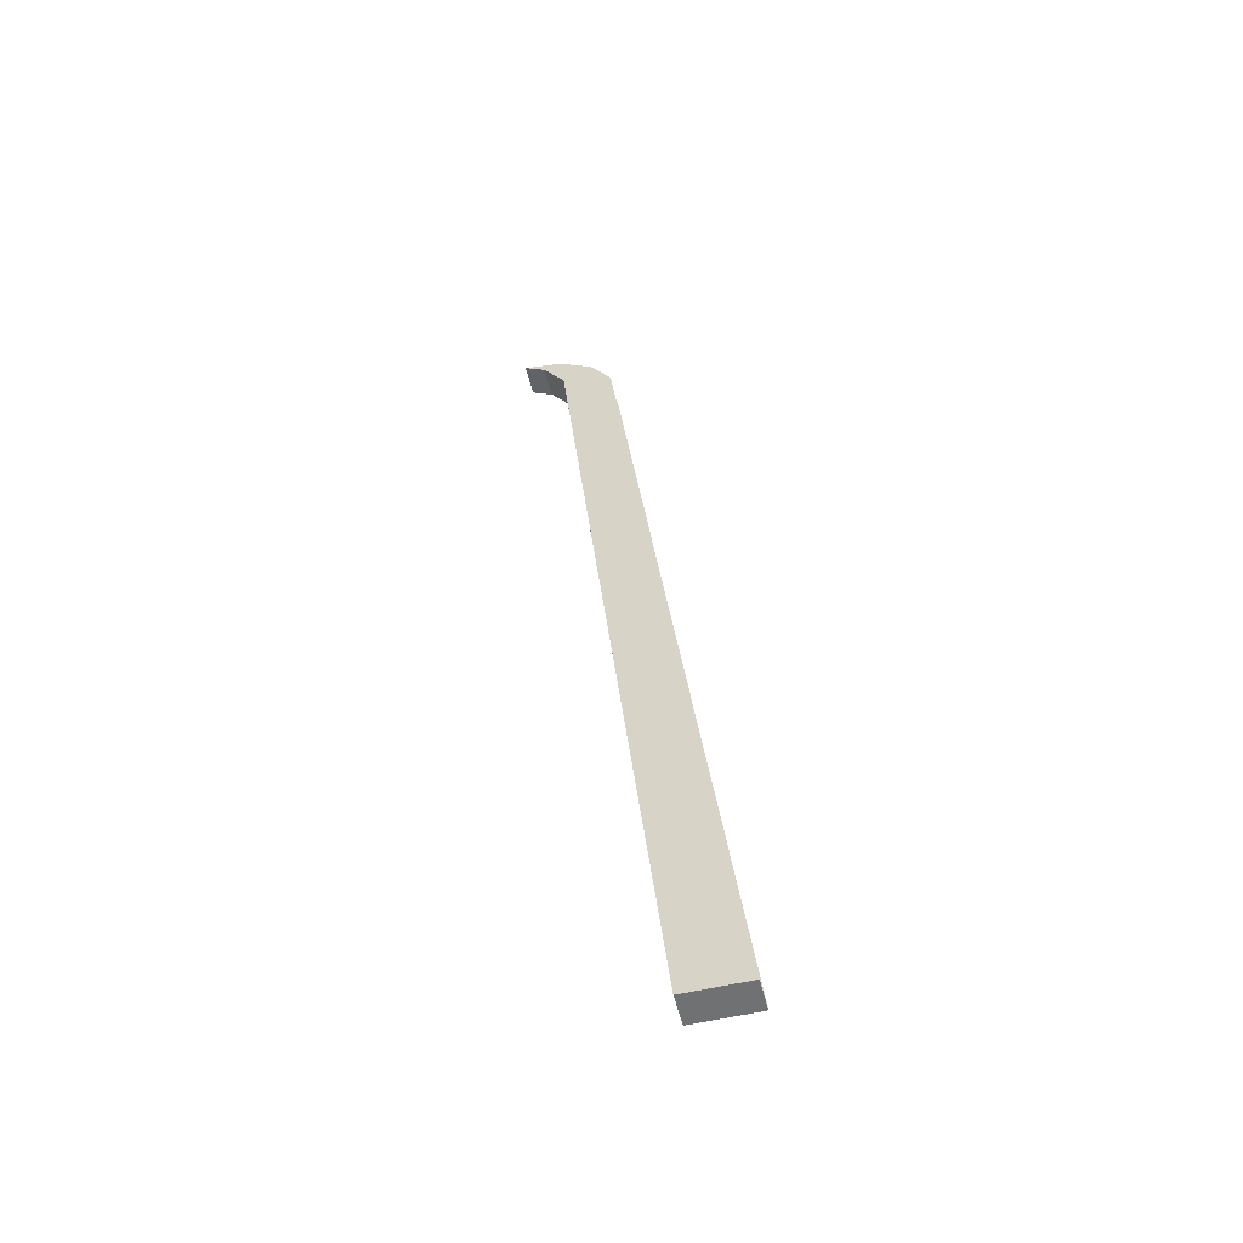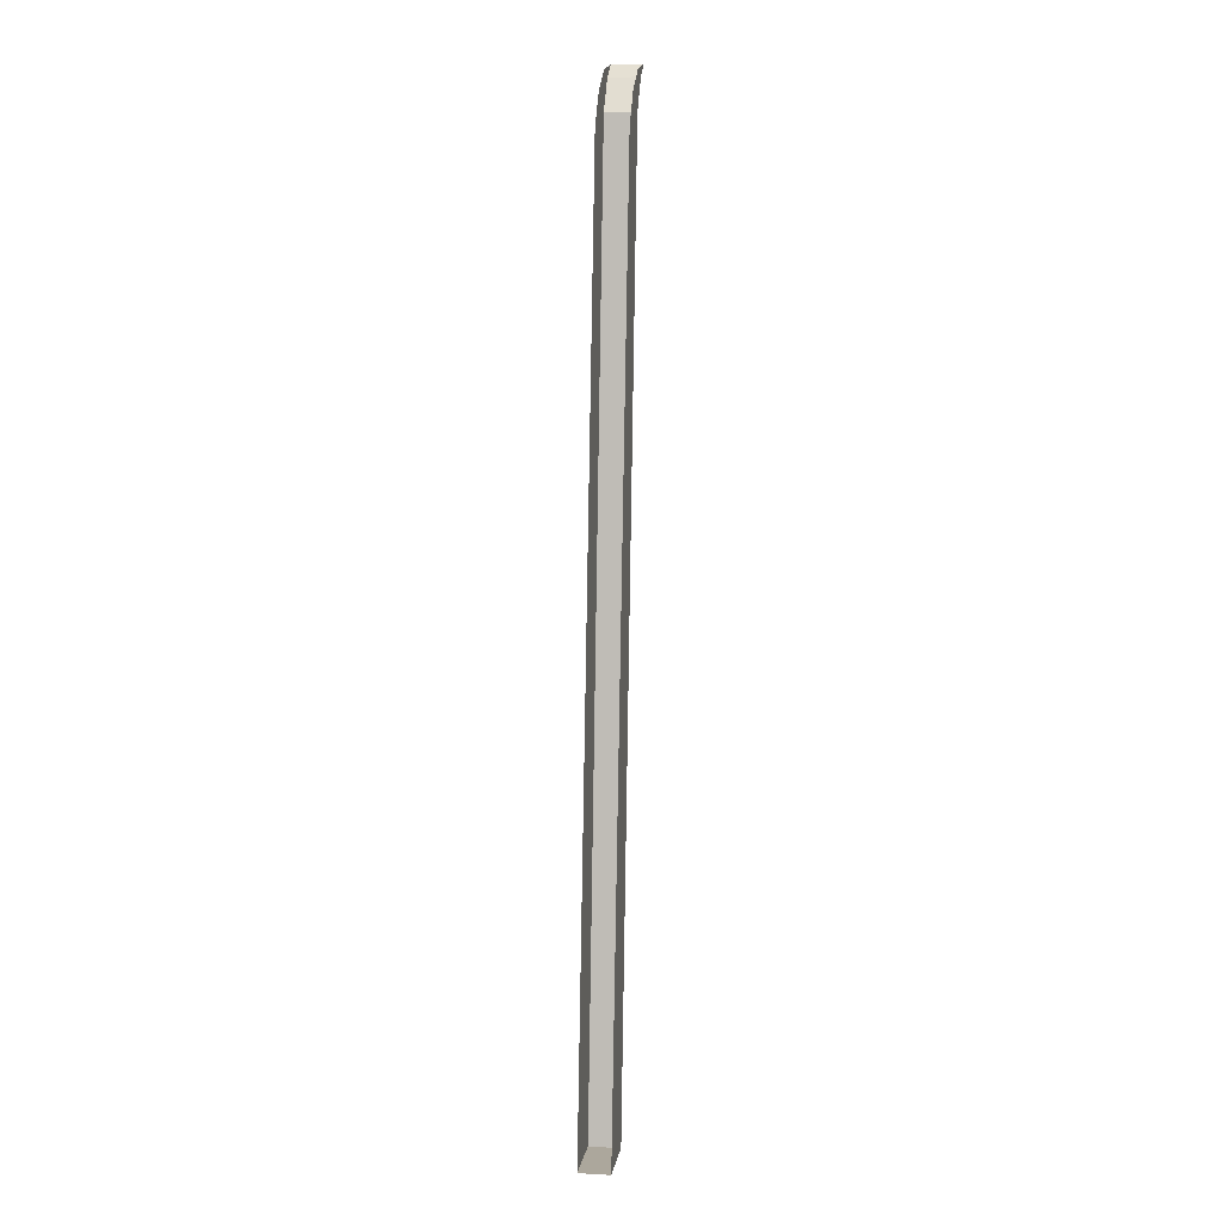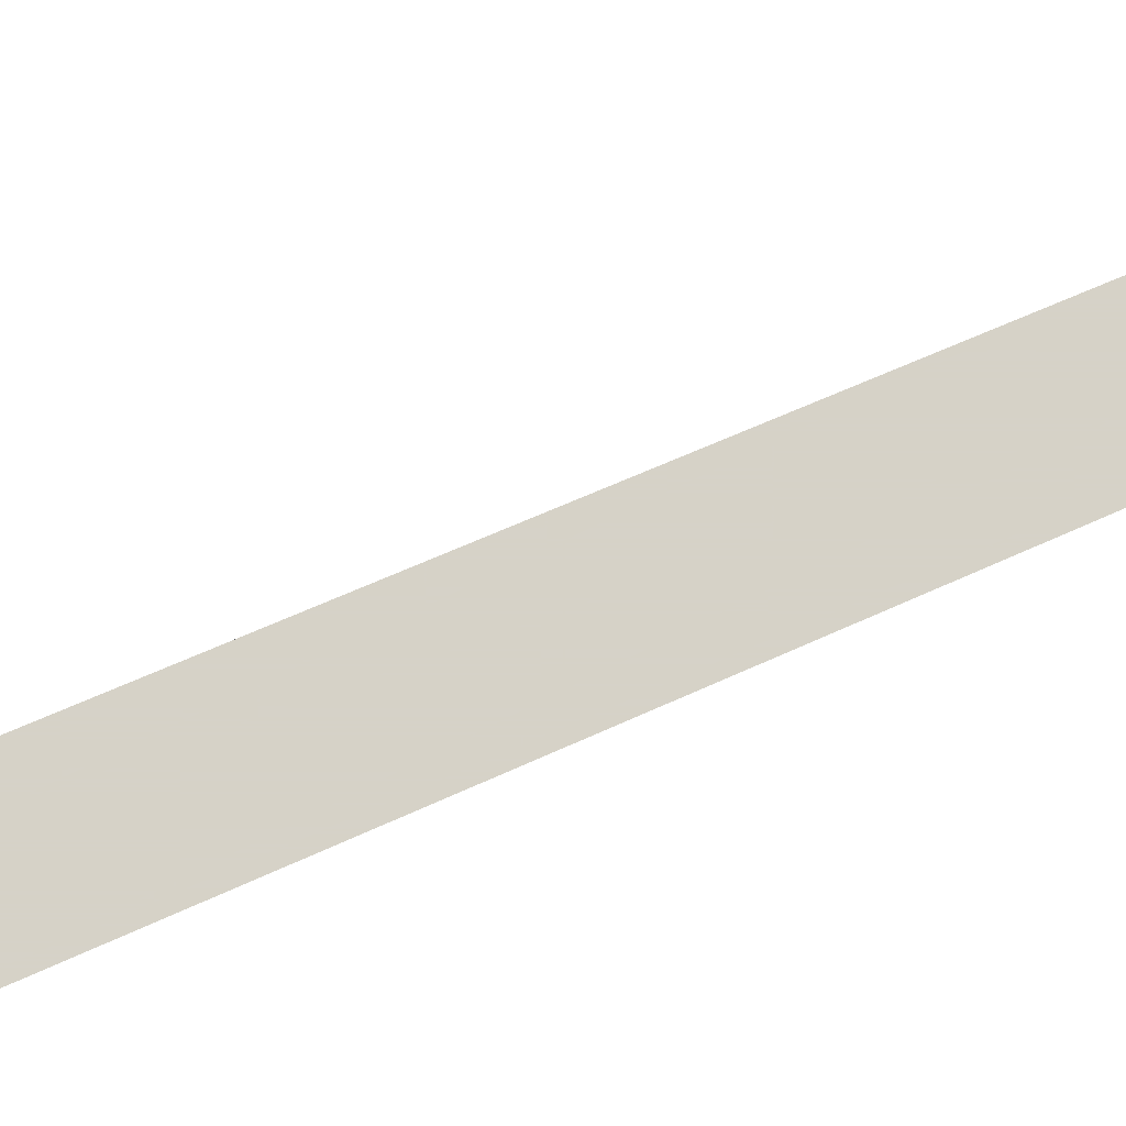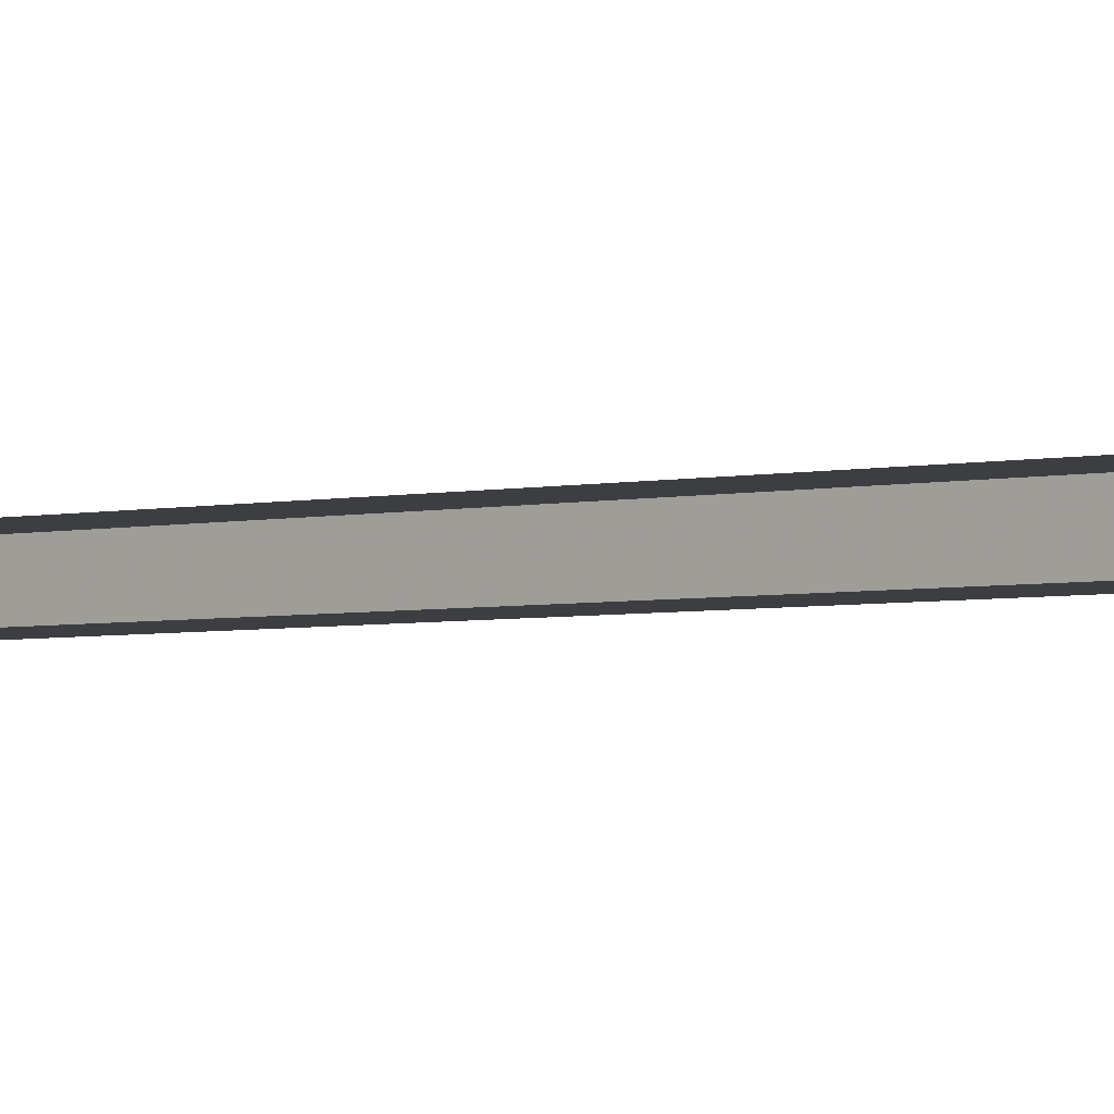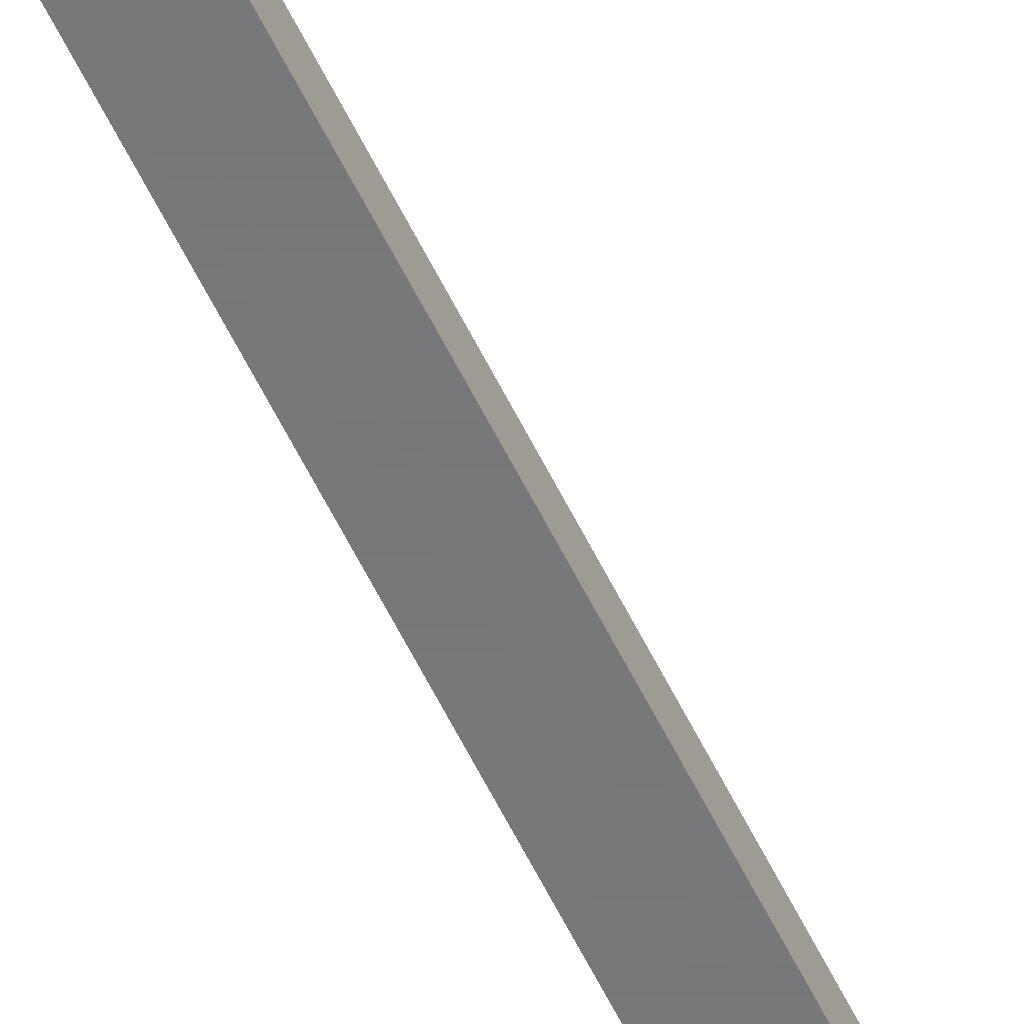
<metadata>
{"format":"obj","ext":"obj","renderer":"f3d","projection":"perspective","resolution":1024,"background":"white","views":[{"elev":-55.2,"azim":14.0,"up":"+Y"},{"elev":8.4,"azim":98.4,"up":"+Y"},{"elev":78.5,"azim":73.4,"up":"+Z"},{"elev":-3.1,"azim":138.3,"up":"+Z"},{"elev":-57.3,"azim":-148.3,"up":"+Z"}]}
</metadata>
<code>
v 5.104 -0.06645 -0.075
v 5 0 -0.075
v 5.191 -0.03805 -0.075
v 5.212 -0.2286 -0.075
v 5.104 -0.06645 -0.075
v 5.191 -0.03805 -0.075
v 5.354 -0.1464 -0.075
v 5.212 -0.2286 -0.075
v 5.354 -0.1464 -0.075
v 5.462 -0.3086 -0.075
v 5.7 -4.8 -0.075
v 5.212 -0.2286 -0.075
v 5.462 -0.3086 -0.075
v 6 -4.8 -0.075
v 5 0 0.075
v 5.104 -0.06645 0.075
v 5.191 -0.03805 0.075
v 5.191 -0.03805 0.075
v 5.104 -0.06645 0.075
v 5.212 -0.2286 0.075
v 5.354 -0.1464 0.075
v 5.354 -0.1464 0.075
v 5.212 -0.2286 0.075
v 5.462 -0.3086 0.075
v 5.462 -0.3086 0.075
v 5.212 -0.2286 0.075
v 5.7 -4.8 0.075
v 6 -4.8 0.075
v 6 -4.8 0.075
v 5.7 -4.8 0.075
v 5.7 -4.8 -0.075
v 6 -4.8 -0.075
v 5.212 -0.2286 0.075
v 5.212 -0.2286 -0.075
v 5.7 -4.8 -0.075
v 5.7 -4.8 0.075
v 5.212 -0.2286 -0.075
v 5.212 -0.2286 0.075
v 5.104 -0.06645 0.075
v 5.104 -0.06645 -0.075
v 5 0 -0.075
v 5.104 -0.06645 -0.075
v 5.104 -0.06645 0.075
v 5 0 0.075
g mesh6881849
f 1 2 3
f 4 5 6
f 6 7 4
f 8 9 10
f 11 12 13
f 13 14 11
f 15 16 17
f 18 19 20
f 20 21 18
f 22 23 24
f 25 26 27
f 27 28 25
g mesh6881850
f 29 30 31
f 31 32 29
g mesh6881852
f 33 34 35
f 35 36 33
g mesh6881854
f 37 38 39
f 39 40 37
g mesh6881856
f 41 42 43
f 43 44 41

</code>
